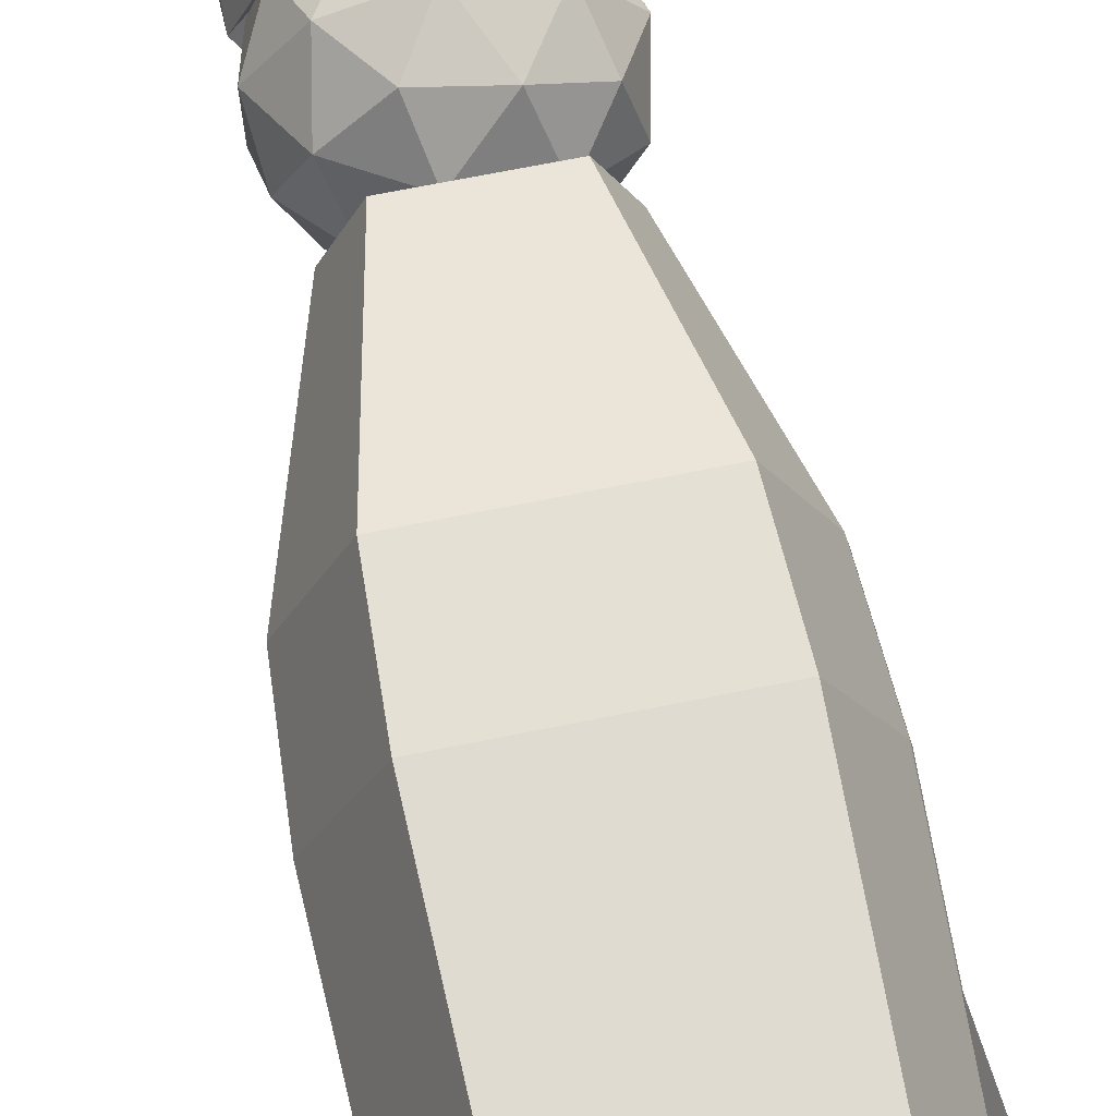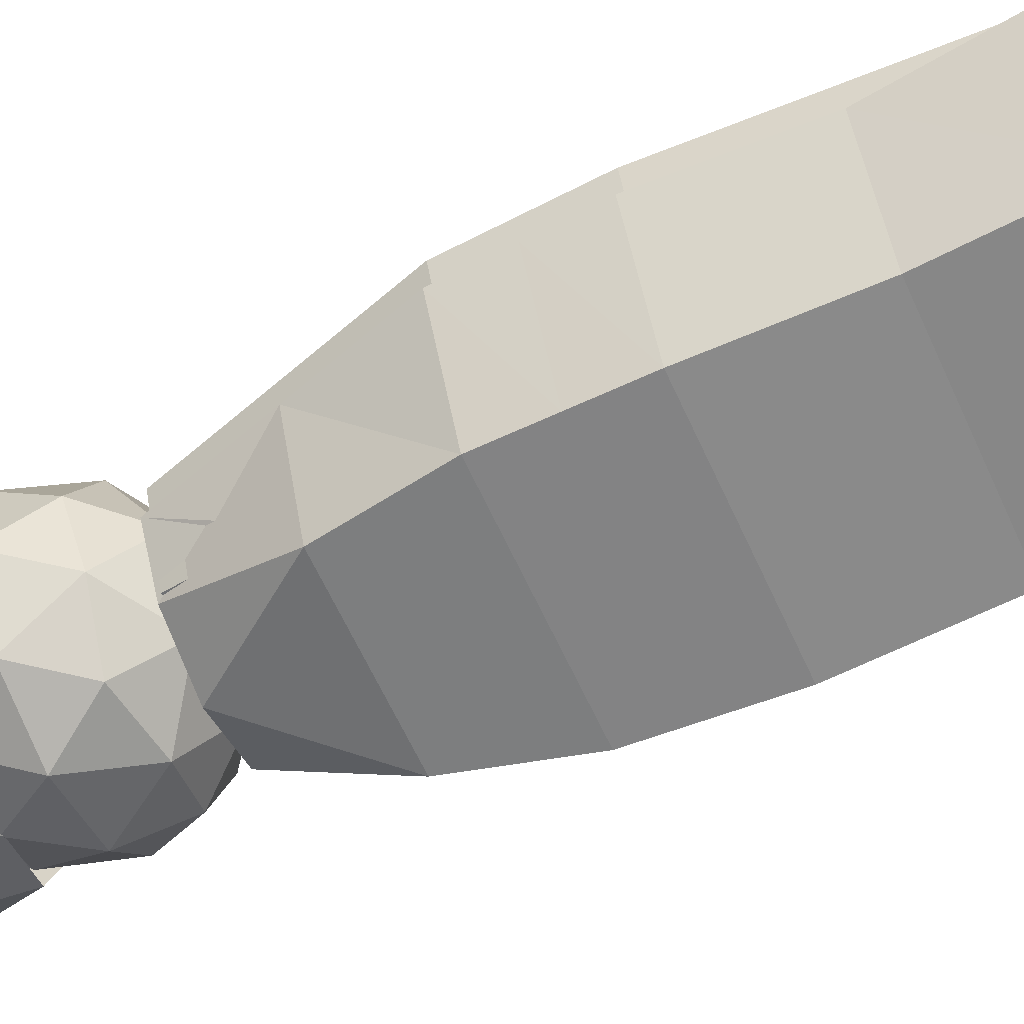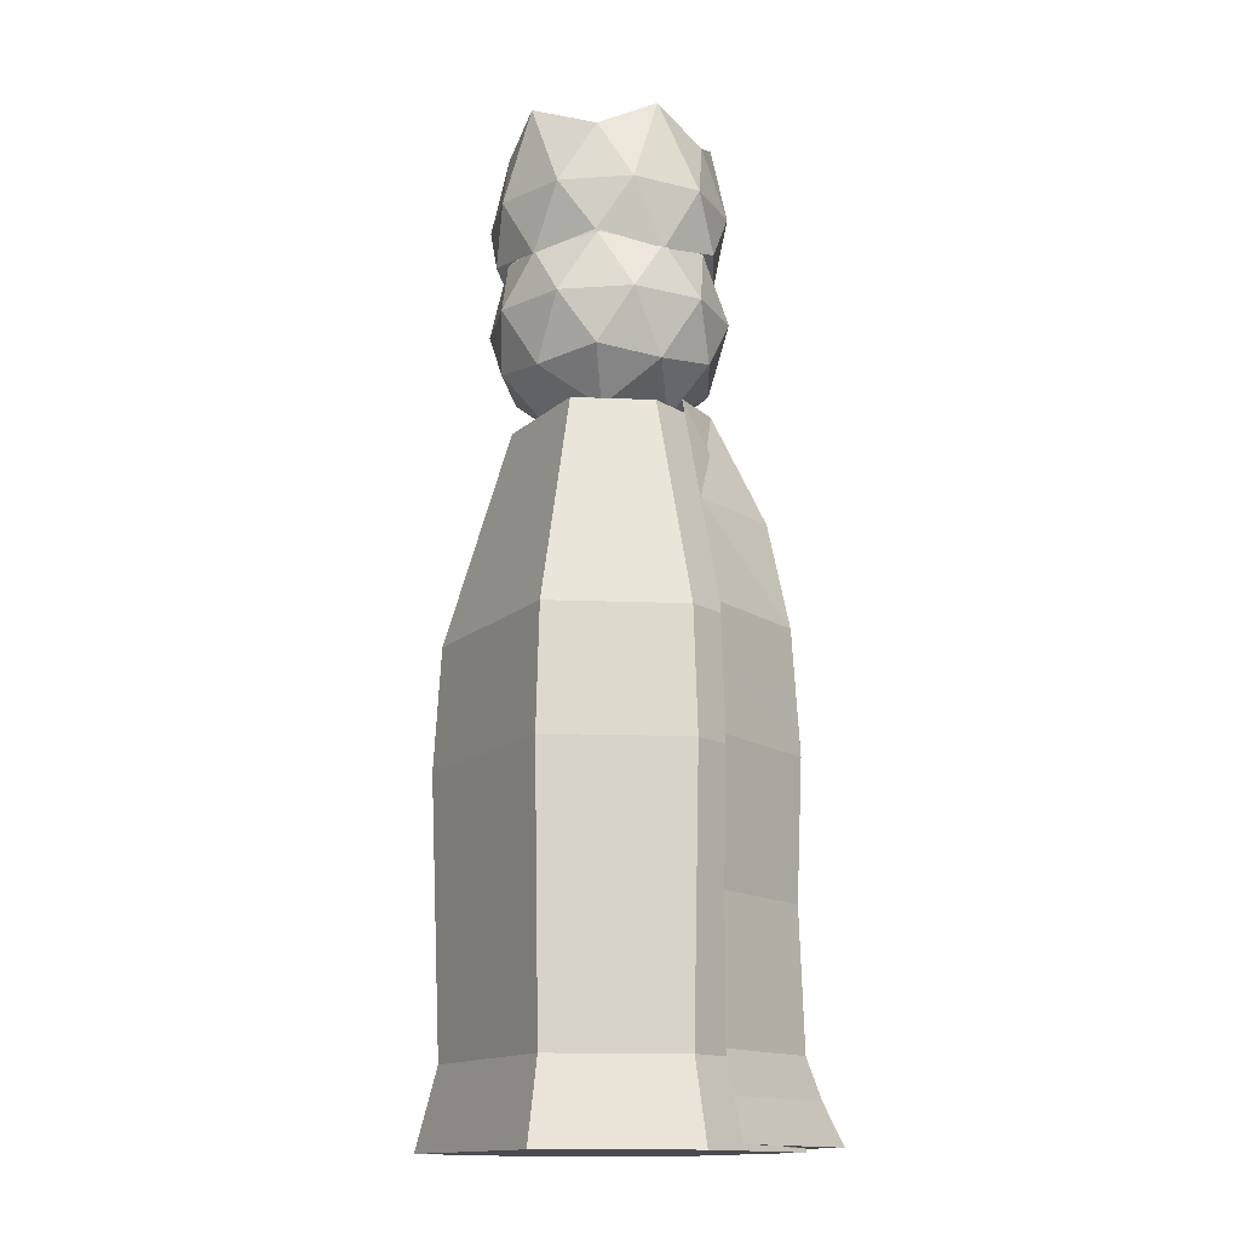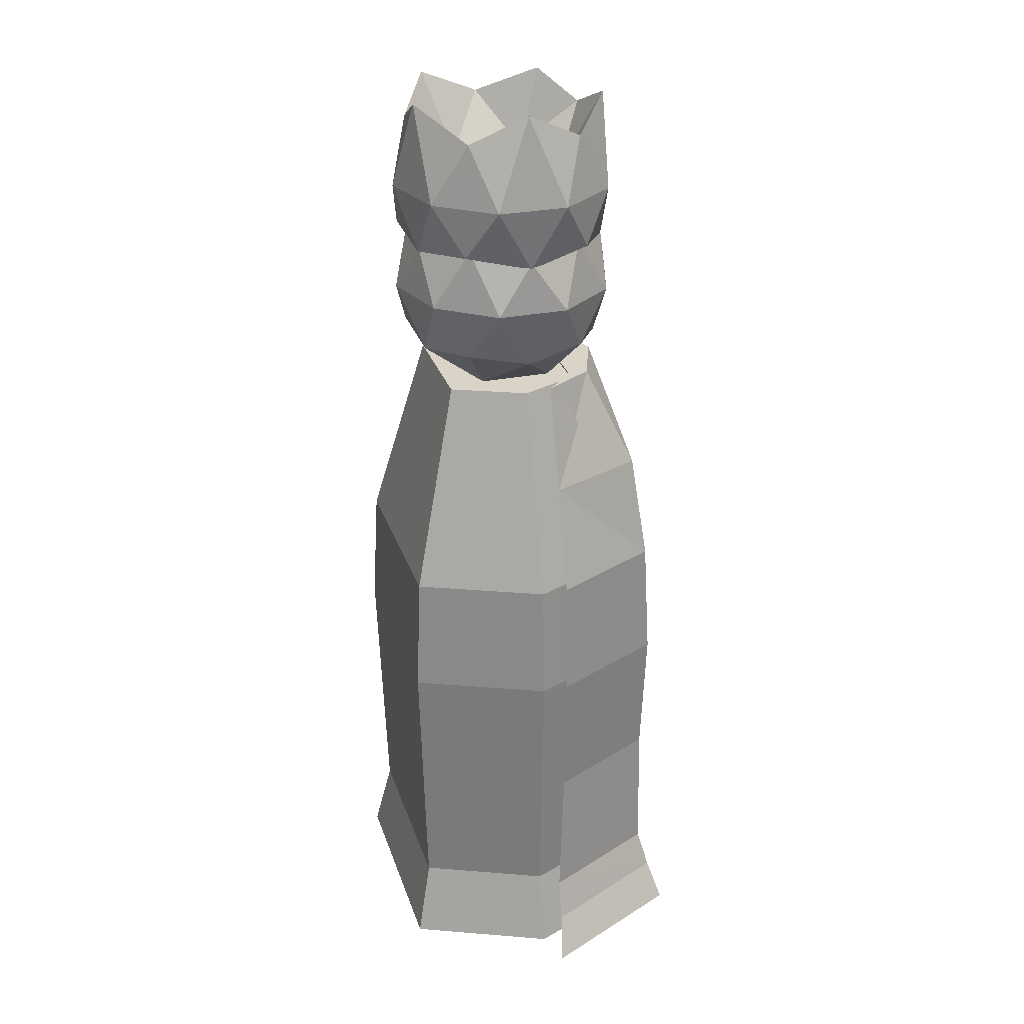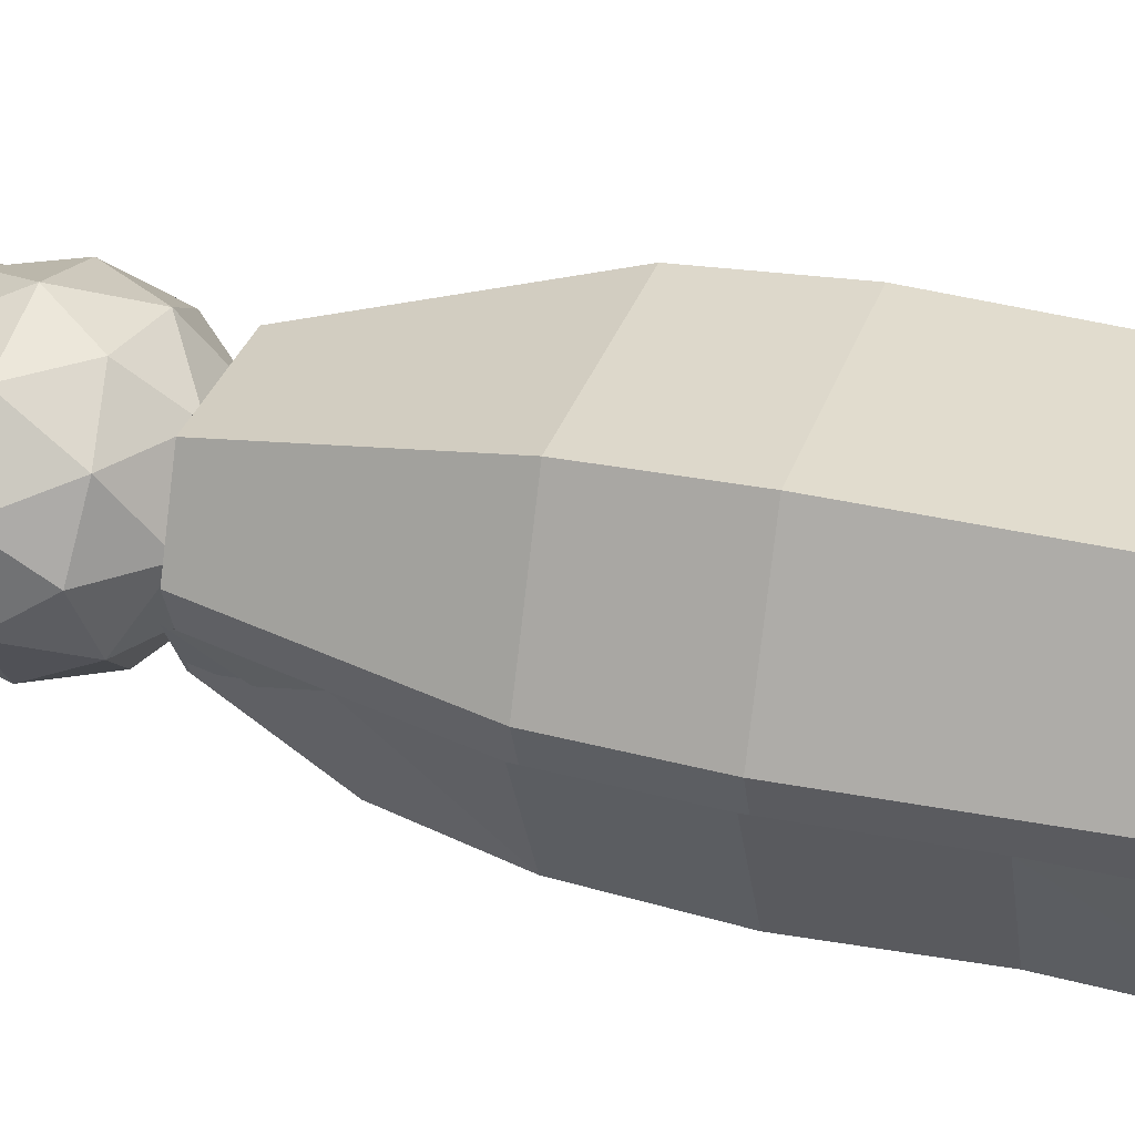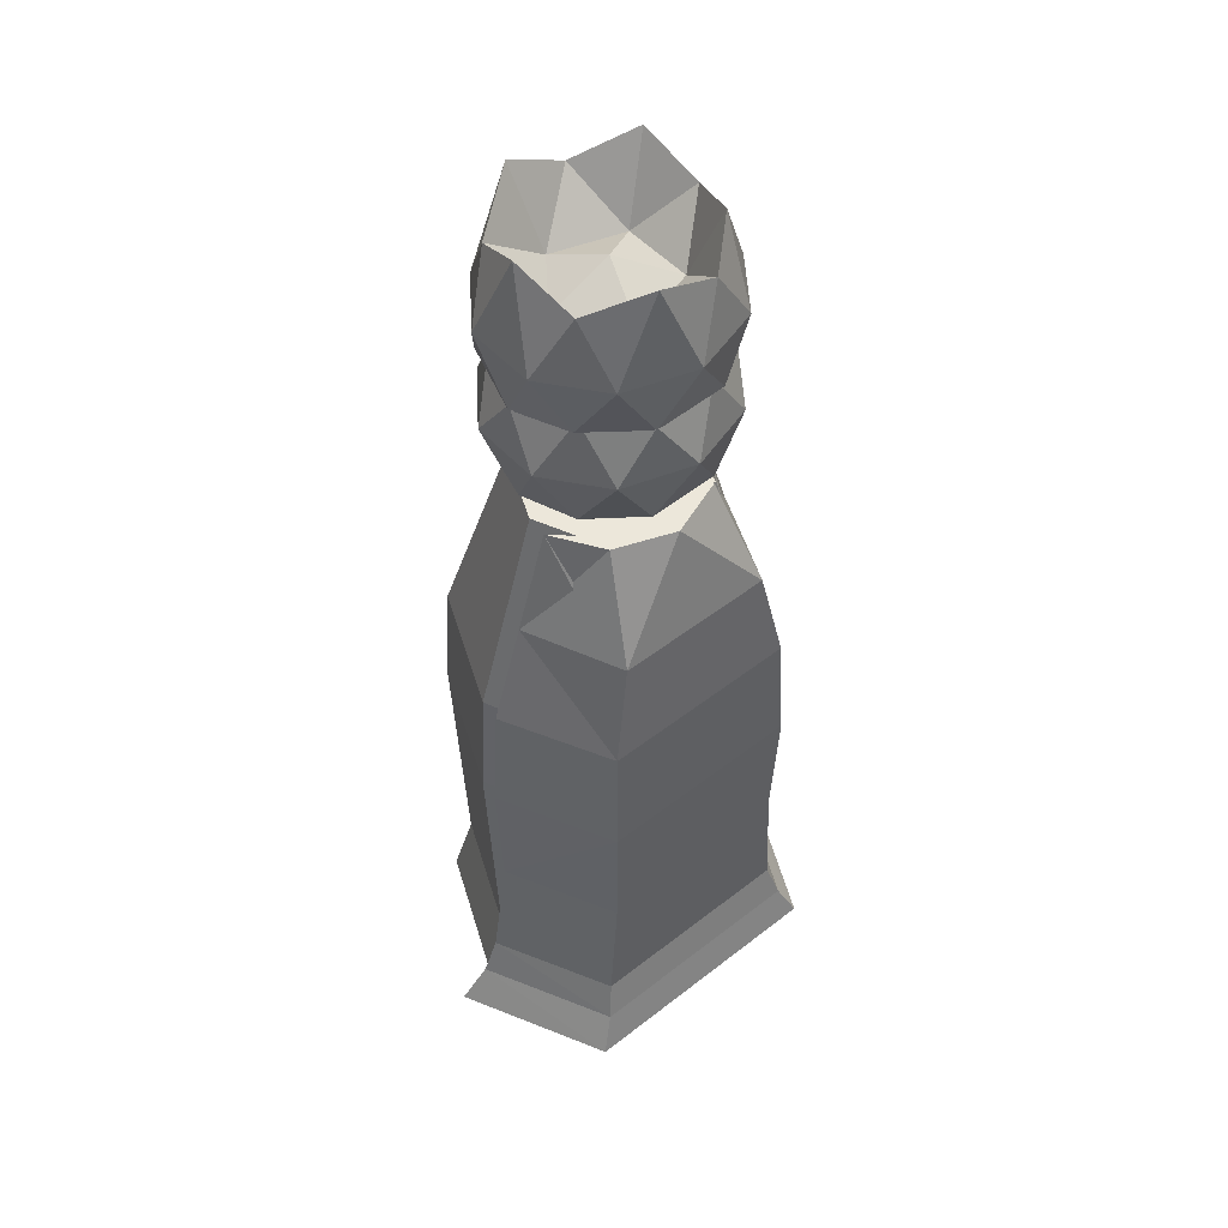
<metadata>
{"format":"obj","ext":"obj","renderer":"f3d","projection":"perspective","resolution":1024,"background":"white","views":[{"elev":68.4,"azim":-11.5,"up":"+Z"},{"elev":-62.6,"azim":-65.6,"up":"+Z"},{"elev":-14.3,"azim":61.0,"up":"+Y"},{"elev":28.7,"azim":73.3,"up":"+Y"},{"elev":33.0,"azim":-72.8,"up":"+Z"},{"elev":50.4,"azim":139.6,"up":"+Y"}]}
</metadata>
<code>
g cape_Cube.002
v -0.3745 1.301 -0.4379
v -0.3745 1.301 -0.5156
v 0.4077 1.301 -0.5156
v 0.4077 1.301 -0.4379
v -0.3575 1.744 -0.4585
v -0.3575 1.744 -0.495
v 0.3907 1.744 -0.495
v 0.3907 1.744 -0.4585
v -0.2047 2.514 -0.2046
v -0.2047 2.514 -0.2783
v 0.2379 2.514 -0.2783
v 0.2379 2.514 -0.2046
v -0.3908 0.3127 -0.4831
v -0.3908 0.3127 -0.5
v 0.424 0.3127 -0.5
v 0.424 0.3127 -0.4831
v -0.4877 0.02307 -0.4162
v -0.4877 0.02307 -0.5792
v 0.5209 0.02307 -0.5792
v 0.5209 0.02307 -0.4162
v -0.366 1.522 -0.4482
v -0.5564 1.744 -0.09233
v -0.366 1.522 -0.5053
v -0.5824 1.301 -0.09233
v 0.3992 1.522 -0.5053
v 0.5896 1.744 -0.09233
v 0.3992 1.522 -0.4482
v 0.6156 1.301 -0.09233
v -0.3224 2.514 -0.09233
v 0.0166 2.514 -0.3611
v 0.3556 2.514 -0.09233
v 0.0166 2.514 -0.2046
v -0.2811 2.129 -0.3569
v 0.3143 2.129 -0.3569
v 0.3143 2.129 -0.4538
v -0.2811 2.129 -0.4538
v -0.6074 0.3127 -0.06277
v 0.6406 0.3127 -0.06277
v 0.3948 0.8067 -0.4536
v -0.3616 0.8067 -0.4536
v 0.3948 0.8067 -0.5
v -0.3616 0.8067 -0.5
v -0.7559 0.02307 -0.02956
v 0.0166 0.02307 -0.5792
v 0.7891 0.02307 -0.02956
v 0.0166 0.02307 -0.4162
v 0.4596 0.1679 -0.452
v -0.4264 0.1679 -0.452
v 0.4596 0.1679 -0.5366
v -0.4264 0.1679 -0.5366
v -0.6619 0.1679 -0.05732
v 0.6951 0.1679 -0.05732
v -0.5626 0.8067 -0.09233
v 0.5958 0.8067 -0.09233
v -0.4394 2.129 -0.09233
v 0.4726 2.129 -0.09233
v 0.6026 1.522 -0.09233
v -0.5694 1.522 -0.09233
g cape_Cube.002_Material
f 58 23 2
f 25 3 2
f 57 27 4
f 21 1 4
f 40 13 16
f 32 34 12
f 56 35 11
f 30 36 10
f 33 9 29
f 46 48 17
f 54 39 16
f 41 15 14
f 53 42 14
f 52 47 20
f 44 49 19
f 51 50 18
f 51 43 17
f 37 51 48
f 37 14 50
f 50 49 44
f 50 44 18
f 15 49 50
f 52 45 19
f 38 52 49
f 38 16 47
f 46 44 20
f 53 37 13
f 1 24 53
f 2 42 53
f 3 41 42
f 54 38 15
f 3 28 54
f 4 39 54
f 47 48 46
f 47 46 20
f 13 48 47
f 55 29 10
f 6 22 55
f 5 33 55
f 35 36 30
f 35 30 11
f 6 36 35
f 34 56 31
f 8 26 56
f 7 35 56
f 30 32 11
f 33 34 32
f 33 32 9
f 8 34 33
f 1 40 39
f 5 21 27
f 57 28 3
f 26 57 25
f 26 8 27
f 7 25 23
f 58 24 1
f 22 58 21
f 22 6 23
f 24 58 2
f 23 25 2
f 28 57 4
f 27 21 4
f 39 40 16
f 31 56 11
f 55 33 29
f 38 54 16
f 42 41 14
f 37 53 14
f 45 52 20
f 43 51 18
f 48 51 17
f 13 37 48
f 51 37 50
f 14 15 50
f 49 52 19
f 15 38 49
f 52 38 47
f 18 46 17
f 17 43 18
f 20 44 19
f 19 45 20
f 44 46 18
f 40 53 13
f 40 1 53
f 24 2 53
f 2 3 42
f 41 54 15
f 41 3 54
f 28 4 54
f 16 13 47
f 36 55 10
f 36 6 55
f 22 5 55
f 7 6 35
f 12 34 31
f 34 8 56
f 26 7 56
f 32 30 10
f 10 29 9
f 11 32 12
f 12 31 11
f 32 10 9
f 5 8 33
f 4 1 39
f 8 5 27
f 25 57 3
f 7 26 25
f 57 26 27
f 6 7 23
f 21 58 1
f 5 22 21
f 58 22 23
g hat2_Icosphere.002
v 0 3.154 0.001674
v 0.3414 3.077 0.2376
v -0.1304 3.077 0.3834
v -0.422 3.053 0.001674
v -0.1304 3.077 -0.38
v 0.3414 3.077 -0.2342
v 0.09589 3.597 0.3622
v -0.3225 3.596 0.2245
v -0.2558 3.594 -0.2212
v 0.1232 3.596 -0.3589
v 0.3593 3.597 0.001674
v 0 3.415 0.001674
v -0.0724 3.217 0.2136
v 0.1896 3.217 0.1327
v 0.124 3.041 0.3647
v 0.4013 3.031 0.001674
v 0.1896 3.217 -0.1293
v -0.2343 3.217 0.001674
v -0.3247 3.041 0.226
v -0.0724 3.217 -0.2103
v -0.3247 3.041 -0.2227
v 0.124 3.041 -0.3613
v 0.4239 3.265 0.1327
v 0.4239 3.265 -0.1293
v 0 3.265 0.4255
v 0.262 3.265 0.3446
v -0.4239 3.265 0.1327
v -0.262 3.265 0.3446
v -0.262 3.265 -0.3412
v -0.4239 3.265 -0.1293
v 0.262 3.265 -0.3412
v 0 3.265 -0.4222
v 0.3067 3.493 0.2136
v -0.1172 3.493 0.3446
v -0.3514 3.498 0.001674
v -0.1172 3.493 -0.3412
v 0.3067 3.493 -0.2103
v 0.0724 3.314 0.2136
v 0.2343 3.314 0.001674
v -0.1896 3.314 0.1327
v -0.1896 3.314 -0.1293
v 0.0724 3.314 -0.2103
g hat2_Icosphere.002_Material.001
f 59 72 71
f 60 72 74
f 59 71 76
f 59 76 78
f 59 78 75
f 60 74 81
f 61 73 83
f 62 77 85
f 63 79 87
f 64 80 89
f 60 81 84
f 61 83 86
f 62 85 88
f 63 87 90
f 64 89 82
f 65 91 96
f 66 92 98
f 67 93 99
f 68 94 100
f 69 95 97
f 97 100 70
f 97 95 100
f 95 68 100
f 100 99 70
f 100 94 99
f 94 67 99
f 99 98 70
f 99 93 98
f 93 66 98
f 98 96 70
f 98 92 96
f 92 65 96
f 96 97 70
f 96 91 97
f 91 69 97
f 82 95 69
f 82 89 95
f 89 68 95
f 90 94 68
f 90 87 94
f 87 67 94
f 88 93 67
f 88 85 93
f 85 66 93
f 86 92 66
f 86 83 92
f 83 65 92
f 84 91 65
f 84 81 91
f 81 69 91
f 89 90 68
f 89 80 90
f 80 63 90
f 87 88 67
f 87 79 88
f 79 62 88
f 85 86 66
f 85 77 86
f 77 61 86
f 83 84 65
f 83 73 84
f 73 60 84
f 81 82 69
f 81 74 82
f 74 64 82
f 75 80 64
f 75 78 80
f 78 63 80
f 78 79 63
f 78 76 79
f 76 62 79
f 76 77 62
f 76 71 77
f 71 61 77
f 74 75 64
f 74 72 75
f 72 59 75
f 71 73 61
f 71 72 73
f 72 60 73
g Cube
v -0.3911 1.287 0.4748
v -0.3911 1.287 -0.4748
v 0.3911 1.287 -0.4748
v 0.3911 1.287 0.4748
v -0.3741 1.73 0.4543
v -0.3741 1.73 -0.4543
v 0.3741 1.73 -0.4543
v 0.3741 1.73 0.4543
v -0.2213 2.5 0.2687
v -0.2213 2.5 -0.2687
v 0.2213 2.5 -0.2687
v 0.2213 2.5 0.2687
v -0.3653 0.2985 0.4435
v -0.3653 0.2985 -0.4435
v 0.3653 0.2985 -0.4435
v 0.3653 0.2985 0.4435
v -0.4142 0.00892 0.5029
v -0.4142 0.00892 -0.5029
v 0.4142 0.00892 -0.5029
v 0.4142 0.00892 0.5029
v -0.3826 1.508 0.4645
v -0.573 1.73 0
v -0.3826 1.508 -0.4645
v -0.599 1.287 0
v 0.3826 1.508 -0.4645
v 0.573 1.73 0
v 0.3826 1.508 0.4645
v 0.599 1.287 0
v -0.339 2.5 0
v 0 2.5 -0.2687
v 0.339 2.5 0
v 0 2.5 0.2687
v -0.2977 2.115 0.3615
v 0.2977 2.115 0.3615
v 0.2977 2.115 -0.3615
v -0.2977 2.115 -0.3615
v -0.5595 0.2985 0
v 0.5595 0.2985 0
v 0.3782 0.7926 0.4592
v -0.3782 0.7926 0.4592
v 0.3782 0.7926 -0.4592
v -0.3782 0.7926 -0.4592
v -0.6344 0.00892 0
v 0 0.00892 -0.5029
v 0.6344 0.00892 0
v 0 0.00892 0.5029
v 0.3897 0.1537 0.4732
v -0.3897 0.1537 0.4732
v 0.3897 0.1537 -0.4732
v -0.3897 0.1537 -0.4732
v -0.5969 0.1537 0
v 0.5969 0.1537 0
v 0 0.00892 0
v -0.5792 0.7926 0
v 0.5792 0.7926 0
v -0.456 2.115 0
v 0.456 2.115 0
v 0 2.5 0
v 0.586 1.508 0
v -0.586 1.508 0
g Cube_Cube_Material
f 123 102 124
f 125 103 102
f 127 104 128
f 121 101 104
f 140 113 116
f 132 134 112
f 158 130 110
f 157 135 111
f 130 136 110
f 156 133 109
f 146 148 117
f 155 139 116
f 141 115 114
f 154 142 114
f 153 144 119
f 147 120 145
f 144 149 119
f 150 118 143
f 148 151 143
f 113 137 151
f 114 150 151
f 150 149 144
f 150 144 118
f 115 149 150
f 149 152 145
f 115 138 152
f 116 147 152
f 153 145 120
f 117 143 153
f 118 144 153
f 154 137 113
f 124 154 140
f 124 102 142
f 103 141 142
f 155 138 115
f 128 155 141
f 128 104 139
f 147 148 146
f 147 146 120
f 113 148 147
f 156 129 110
f 122 156 136
f 122 105 133
f 135 136 130
f 135 130 111
f 106 136 135
f 157 131 112
f 126 157 134
f 126 107 135
f 158 129 109
f 112 131 158
f 111 130 158
f 133 134 132
f 133 132 109
f 108 134 133
f 101 140 139
f 105 121 127
f 125 159 128
f 107 126 159
f 108 127 159
f 107 125 123
f 121 160 124
f 105 122 160
f 106 123 160
f 160 123 124
f 123 125 102
f 159 127 128
f 127 121 104
f 139 140 116
f 129 158 110
f 131 157 111
f 129 156 109
f 138 155 116
f 142 141 114
f 137 154 114
f 145 153 119
f 152 147 145
f 151 150 143
f 117 148 143
f 148 113 151
f 137 114 151
f 114 115 150
f 119 149 145
f 149 115 152
f 138 116 152
f 146 153 120
f 146 117 153
f 143 118 153
f 140 154 113
f 101 124 140
f 154 124 142
f 102 103 142
f 141 155 115
f 103 128 141
f 155 128 139
f 116 113 147
f 136 156 110
f 106 122 136
f 156 122 133
f 107 106 135
f 134 157 112
f 108 126 134
f 157 126 135
f 132 158 109
f 132 112 158
f 131 111 158
f 105 108 133
f 104 101 139
f 108 105 127
f 103 125 128
f 125 107 159
f 126 108 159
f 106 107 123
f 101 121 124
f 121 105 160
f 122 106 160
g Icosphere
v 0 2.438 0
v 0.3225 2.673 0.2228
v -0.1232 2.673 0.3606
v -0.3986 2.673 0
v -0.1232 2.673 -0.3606
v 0.3225 2.673 -0.2228
v 0.1232 3.052 0.3606
v -0.3225 3.052 0.2228
v -0.3225 3.052 -0.2228
v 0.1232 3.052 -0.3606
v 0.3986 3.052 0
v 0 3.286 0
v -0.0724 2.502 0.2119
v 0.1896 2.502 0.131
v 0.1172 2.639 0.3429
v 0.3791 2.639 0
v 0.1896 2.502 -0.131
v -0.2343 2.502 0
v -0.3067 2.639 0.2119
v -0.0724 2.502 -0.2119
v -0.3067 2.639 -0.2119
v 0.1172 2.639 -0.3429
v 0.4239 2.862 0.131
v 0.4239 2.862 -0.131
v 0 2.862 0.4239
v 0.262 2.862 0.3429
v -0.4239 2.862 0.131
v -0.262 2.862 0.3429
v -0.262 2.862 -0.3429
v -0.4239 2.862 -0.131
v 0.262 2.862 -0.3429
v 0 2.862 -0.4239
v 0.3067 3.085 0.2119
v -0.1172 3.085 0.3429
v -0.3791 3.085 0
v -0.1172 3.085 -0.3429
v 0.3067 3.085 -0.2119
v 0.0724 3.223 0.2119
v 0.2343 3.223 0
v -0.1896 3.223 0.131
v -0.1896 3.223 -0.131
v 0.0724 3.223 -0.2119
g Icosphere_Icosphere_Material.001
f 161 174 173
f 162 174 176
f 161 173 178
f 161 178 180
f 161 180 177
f 162 176 183
f 163 175 185
f 164 179 187
f 165 181 189
f 166 182 191
f 162 183 186
f 163 185 188
f 164 187 190
f 165 189 192
f 166 191 184
f 167 193 198
f 168 194 200
f 169 195 201
f 170 196 202
f 171 197 199
f 199 202 172
f 199 197 202
f 197 170 202
f 202 201 172
f 202 196 201
f 196 169 201
f 201 200 172
f 201 195 200
f 195 168 200
f 200 198 172
f 200 194 198
f 194 167 198
f 198 199 172
f 198 193 199
f 193 171 199
f 184 197 171
f 184 191 197
f 191 170 197
f 192 196 170
f 192 189 196
f 189 169 196
f 190 195 169
f 190 187 195
f 187 168 195
f 188 194 168
f 188 185 194
f 185 167 194
f 186 193 167
f 186 183 193
f 183 171 193
f 191 192 170
f 191 182 192
f 182 165 192
f 189 190 169
f 189 181 190
f 181 164 190
f 187 188 168
f 187 179 188
f 179 163 188
f 185 186 167
f 185 175 186
f 175 162 186
f 183 184 171
f 183 176 184
f 176 166 184
f 177 182 166
f 177 180 182
f 180 165 182
f 180 181 165
f 180 178 181
f 178 164 181
f 178 179 164
f 178 173 179
f 173 163 179
f 176 177 166
f 176 174 177
f 174 161 177
f 173 175 163
f 173 174 175
f 174 162 175

</code>
